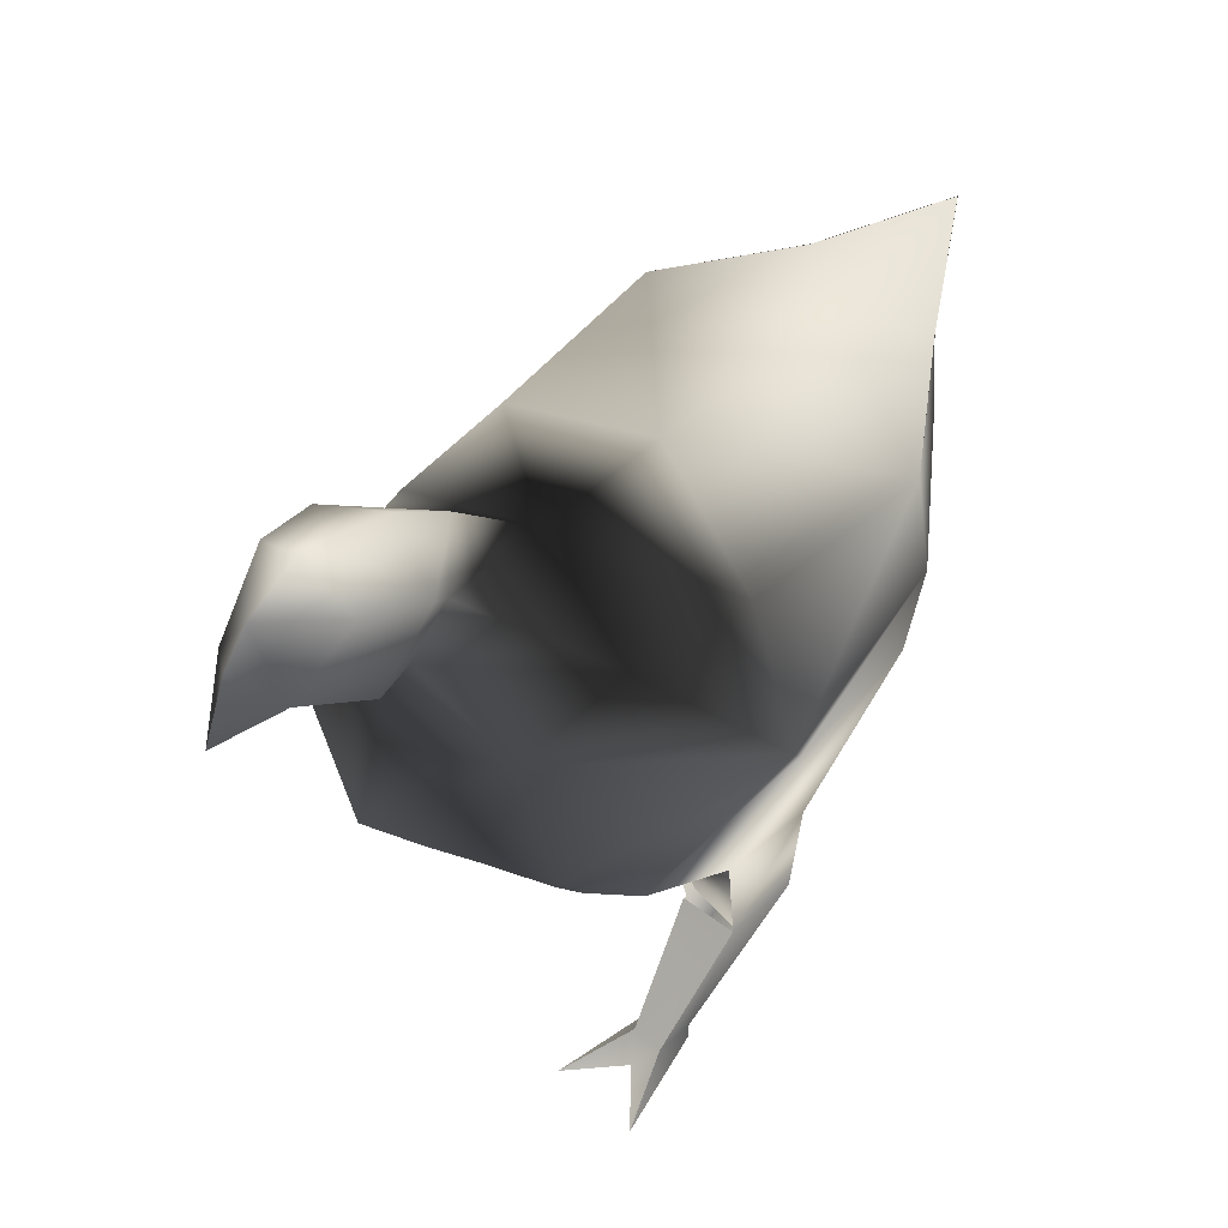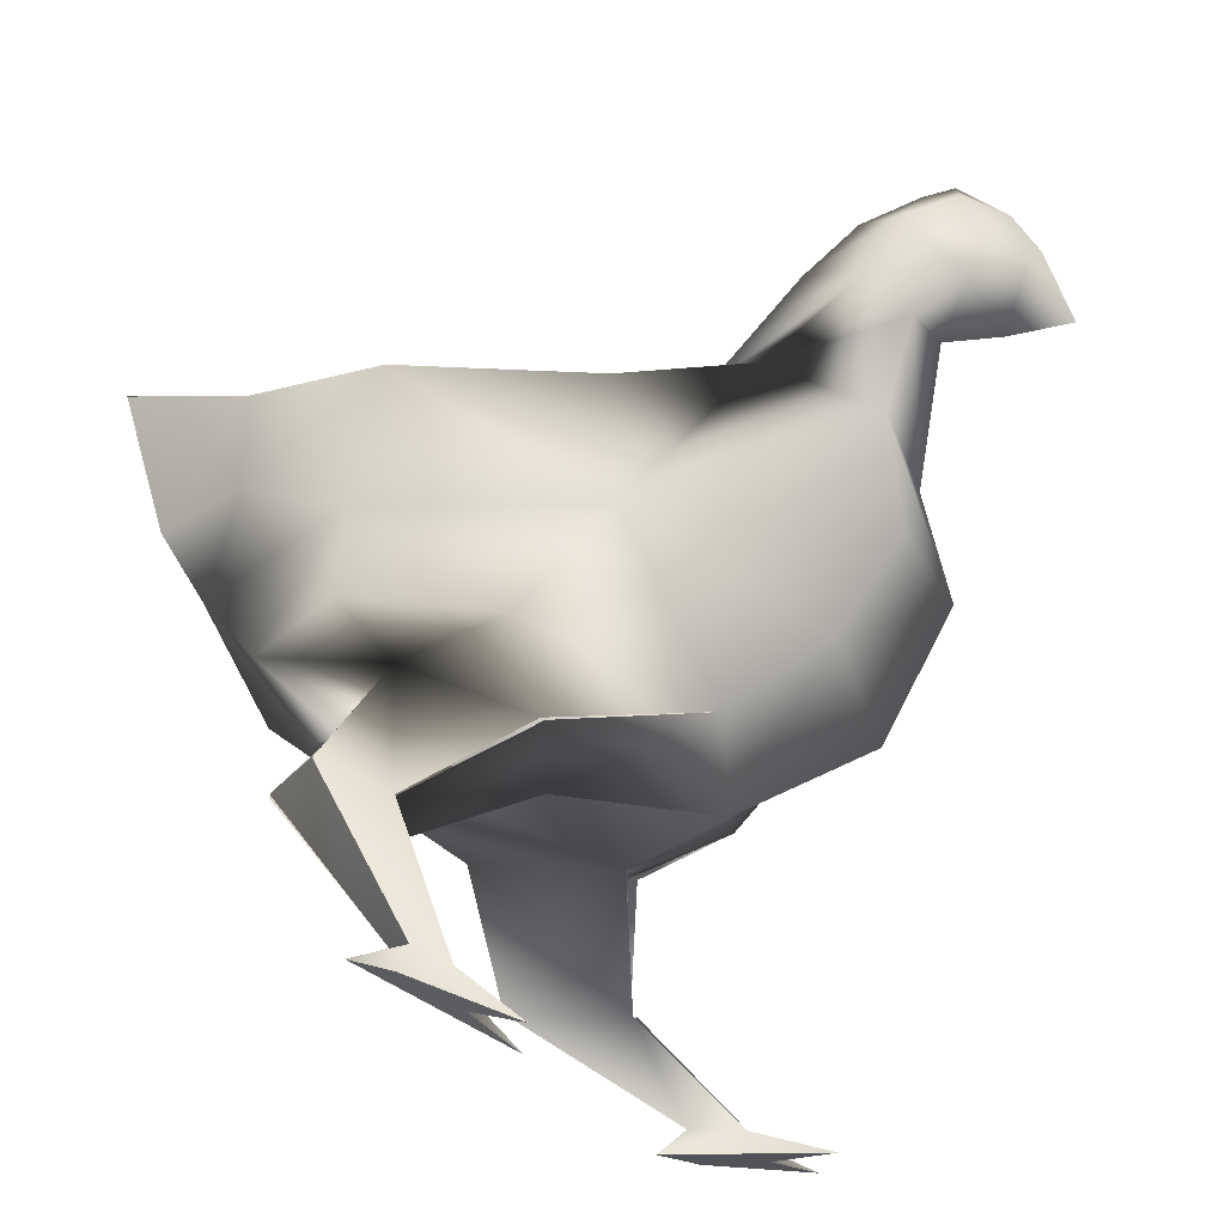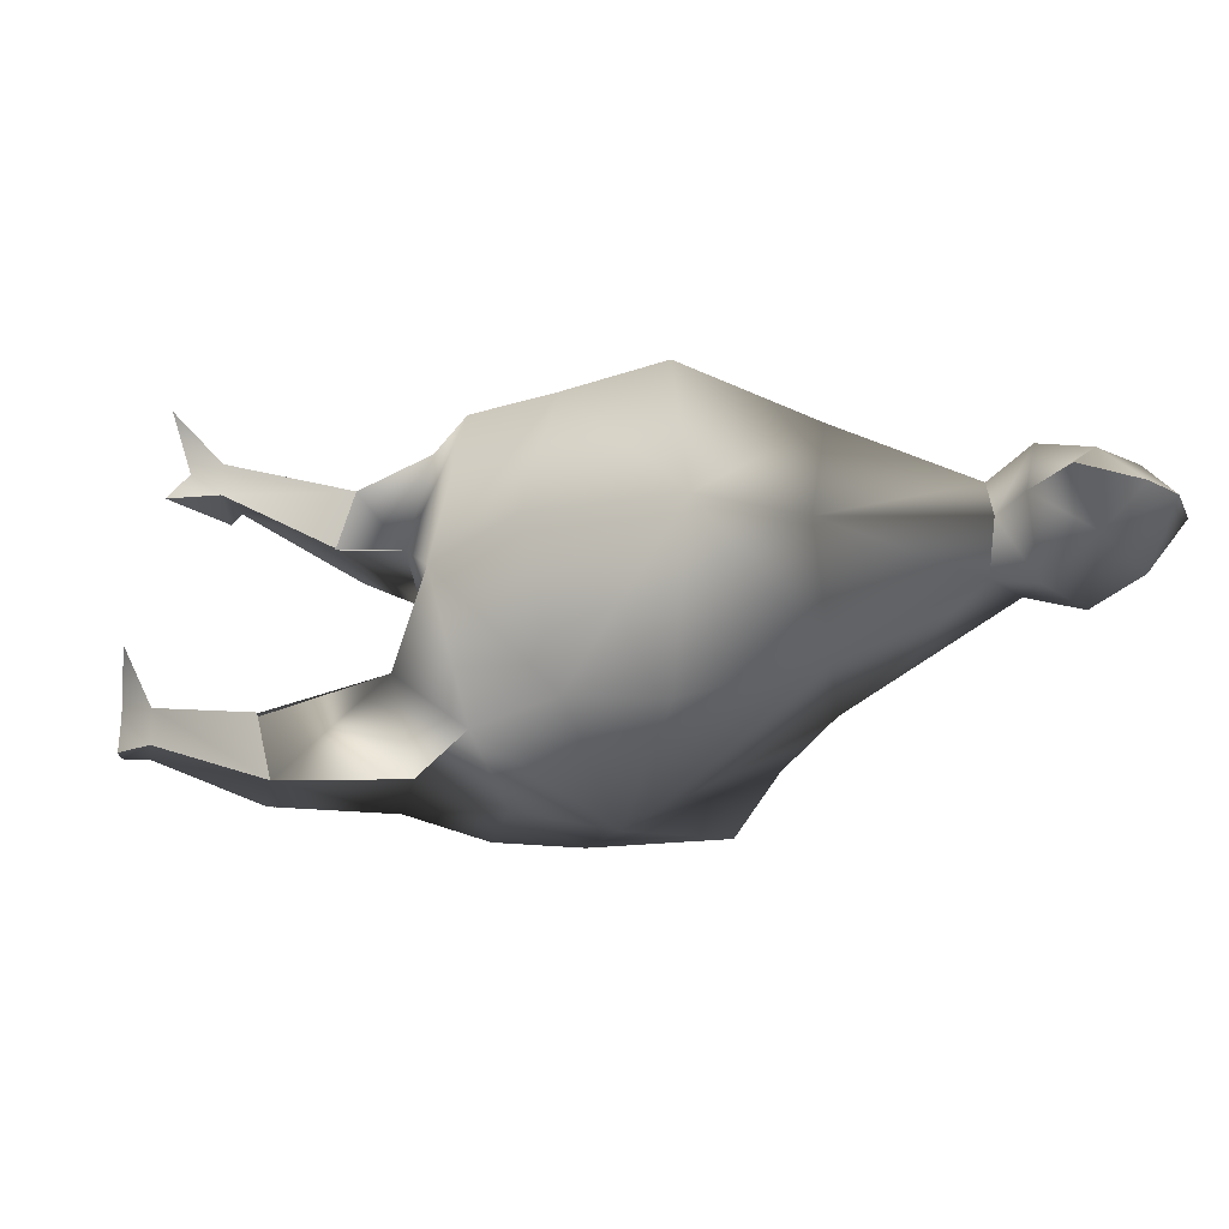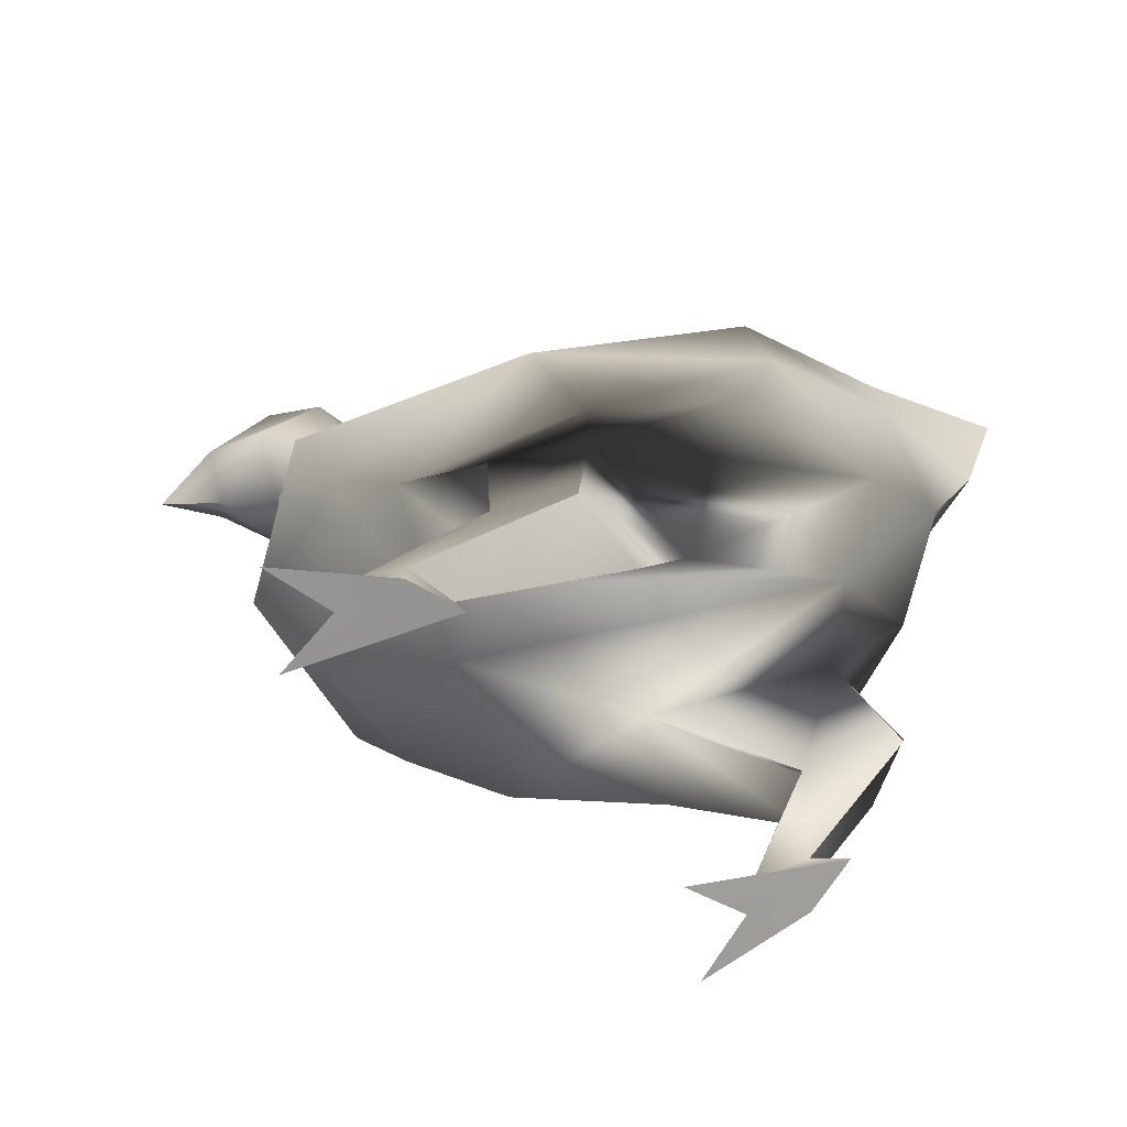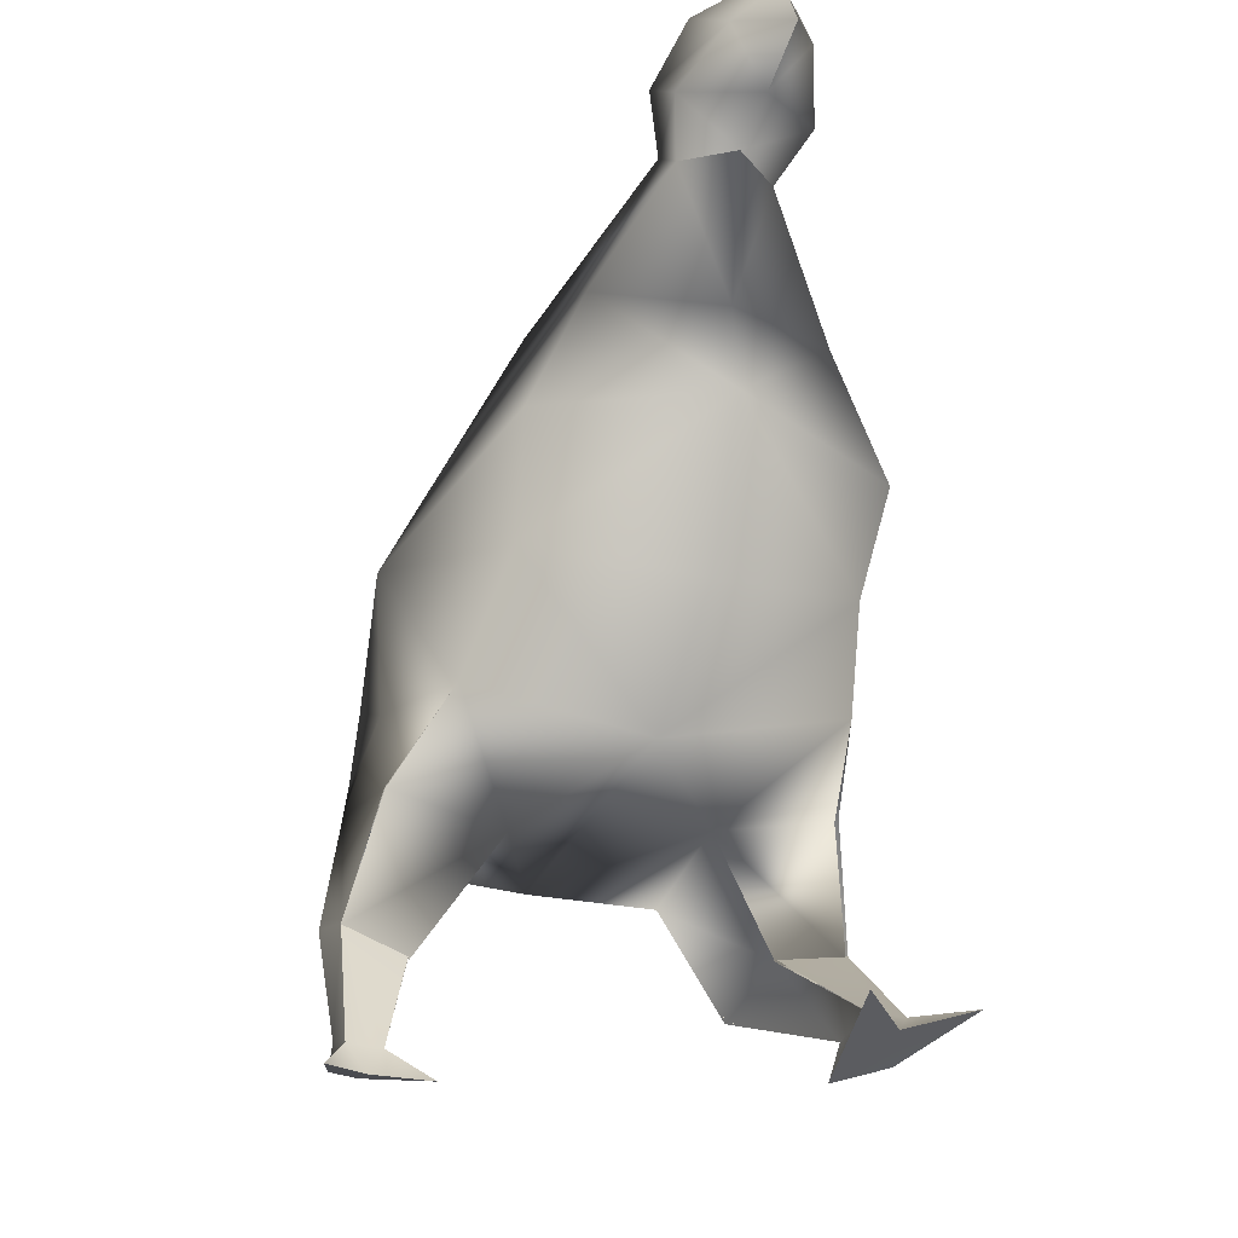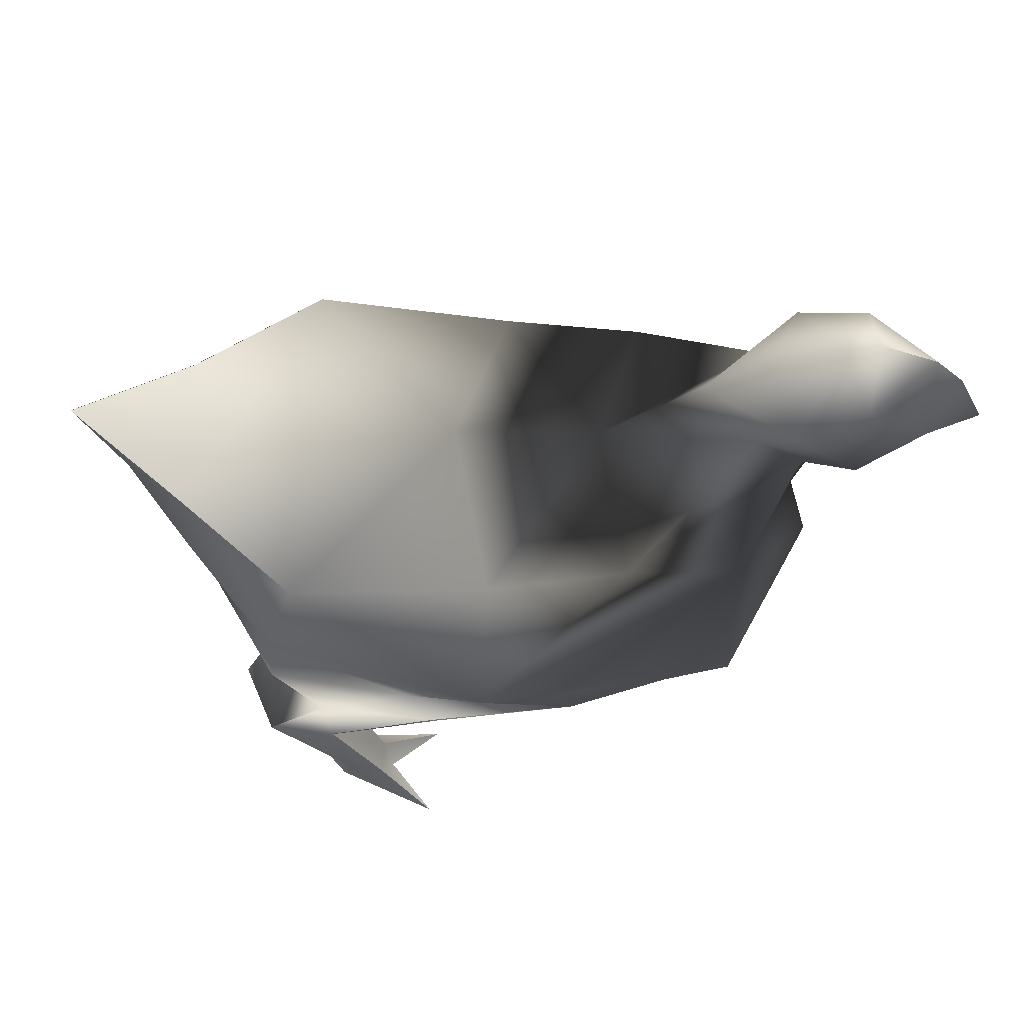
<metadata>
{"format":"obj","ext":"obj","renderer":"f3d","projection":"perspective","resolution":1024,"background":"white","views":[{"elev":57.4,"azim":133.7,"up":"+Y"},{"elev":-22.2,"azim":-5.2,"up":"+Y"},{"elev":-19.5,"azim":81.2,"up":"+Z"},{"elev":-67.3,"azim":-171.4,"up":"+Y"},{"elev":-35.6,"azim":70.8,"up":"+Y"},{"elev":68.6,"azim":3.8,"up":"+Y"}]}
</metadata>
<code>
o Object_7
v -0.1198 0.1634 -0.000315
v -0.171 0.2314 -0.000858
v -0.14 0.1859 -0.04034
v 0.09676 -0.000466 -0.08932
v 0.08524 0.01203 -0.08096
v 0.1243 -0.000639 -0.06501
v -0.052 0.02152 0.08917
v -0.02689 0.01015 0.06486
v -0.05744 0.03762 0.08081
v -0.1456 0.1901 0.0393
v 0.02522 0.123 -0.03943
v 0.06816 0.1357 0.00105
v -0.04737 0.1231 -0.03992
v 0.03102 0.05987 -0.06447
v -0.02827 0.05991 -0.06449
v 0.05725 0.01203 -0.08096
v 0.08524 0.01203 -0.08096
v 0.03286 0.06742 -0.09743
v 0.03287 0.05981 -0.06448
v 0.04293 0.000176 -0.08119
v 0.08524 0.01237 -0.09824
v 0.1231 -0.000292 -0.1136
v 0.1243 -0.000639 -0.06501
v 0.04293 0.000176 -0.08119
v 0.09676 -0.000466 -0.08932
v 0.1243 -0.000639 -0.06501
v 0.06568 -0.000308 -0.09969
v -0.01683 0.1309 0.04019
v -0.1078 0.1563 0.0397
v -0.08591 0.1016 0.06434
v -0.1348 0.1172 0.06432
v -0.08301 0.04901 0.08081
v -0.05744 0.03762 0.08081
v -0.08584 0.1026 0.06433
v -0.08275 0.1095 0.09728
v -0.1009 0.04401 0.08104
v -0.0573 0.03794 0.0981
v -0.02787 0.01097 0.1135
v -0.02689 0.01015 0.06486
v -0.052 0.02152 0.08917
v -0.1009 0.04401 0.08104
v -0.02689 0.01015 0.06486
v -0.08033 0.03431 0.09954
v 0.1231 -0.000292 -0.1136
v 0.06568 -0.000308 -0.09969
v 0.08524 0.01237 -0.09824
v 0.1231 -0.000292 -0.1136
v 0.06567 0.01236 -0.09945
v 0.04293 0.000176 -0.08119
v 0.05725 0.01203 -0.08096
v 0.03286 0.06742 -0.09743
v 0.05725 0.01203 -0.08096
v -0.005519 0.06741 -0.09973
v 0.06567 0.01236 -0.09945
v -0.005737 0.06742 -0.09973
v -0.02627 0.05988 -0.06449
v 0.03069 0.0675 -0.09742
v 0.02511 0.0601 -0.06444
v -0.0117 0.1329 -0.09912
v 0.03161 0.1347 -0.09484
v 0.03618 0.1344 -0.09491
v 0.0815 0.1554 -0.08305
v -0.009942 0.185 -0.09556
v -0.087 0.1848 -0.09169
v -0.1005 0.2357 -0.08918
v 0.01545 0.2364 -0.1106
v 0.1141 0.1938 -0.07493
v 0.1383 0.1706 0.001957
v 0.1747 0.2423 0.00173
v 0.1371 0.2408 -0.08175
v 0.1349 0.3132 -0.05789
v 0.1616 0.3004 -0.000695
v 0.1754 0.3806 -0.001194
v 0.1569 0.3825 -0.0243
v 0.07698 0.33 -0.06734
v 0.008613 0.317 -0.07543
v 0.1346 0.4048 -0.02405
v -0.09126 0.3133 -0.08351
v 0.05923 0.3494 0.000199
v -0.01327 0.3413 6.3e-05
v 0.1082 0.4131 -0.000391
v -0.1286 0.3281 -0.00064
v 0.1501 0.4301 -0.03437
v 0.1372 0.4435 -0.000816
v 0.1692 0.4609 -0.00125
v 0.1821 0.3982 -0.03473
v 0.1754 0.3806 -0.001194
v 0.2077 0.3856 -0.001619
v 0.1823 0.4476 -0.02754
v 0.1862 0.4671 -0.001476
v 0.2137 0.4529 -0.001803
v 0.2143 0.4157 -0.02158
v 0.243 0.3954 -0.002083
v 0.2281 0.4338 -0.001956
v -0.1536 0.3176 -0.03873
v -0.2117 0.3342 -0.001347
v -0.1536 0.3178 -0.03876
v -0.192 0.2653 -0.001104
v -0.2117 0.3344 -0.001403
v -0.1538 0.268 -0.04435
v -0.02787 0.01097 0.1135
v -0.0573 0.03794 0.0981
v -0.08033 0.03431 0.09954
v -0.02787 0.01097 0.1135
v -0.07518 0.04588 0.0993
v -0.1009 0.04401 0.08104
v -0.08301 0.04901 0.08081
v -0.08275 0.1095 0.09728
v -0.117 0.1237 0.09958
v -0.08301 0.04901 0.08081
v -0.07518 0.04588 0.0993
v -0.117 0.1236 0.09958
v -0.1349 0.1191 0.06432
v -0.0829 0.1087 0.09728
v -0.08561 0.09843 0.06437
v -0.08466 0.1666 0.09901
v -0.02125 0.1446 0.09555
v -0.02315 0.1457 0.09548
v 0.05496 0.1546 0.08512
v -0.03629 0.1924 0.09615
v -0.1107 0.1988 0.09125
v -0.1082 0.2406 0.08857
v 0.007266 0.2378 0.1116
v 0.1058 0.1927 0.07748
v 0.1364 0.241 0.08371
v 0.1357 0.3136 0.05672
v 0.1575 0.3826 0.02237
v 0.07794 0.3306 0.06714
v 0.008047 0.3173 0.07577
v 0.1352 0.4049 0.02262
v -0.09253 0.3135 0.08288
v -0.1545 0.2682 0.0428
v -0.192 0.2653 -0.001104
v -0.1542 0.3178 0.03706
v -0.1543 0.318 0.03703
v -0.2117 0.3344 -0.001403
v 0.151 0.4302 0.03246
v 0.1829 0.3983 0.0321
v 0.1829 0.4476 0.02475
v 0.2137 0.4529 -0.001803
v 0.2148 0.4157 0.01809
v 0.243 0.3954 -0.002083
v 0.2281 0.4338 -0.001956
f 1 2 3
f 4 5 6
f 7 8 9
f 10 2 1
f 1 11 12
f 11 1 13
f 13 14 11
f 14 13 15
f 15 16 14
f 14 16 17
f 5 18 19
f 17 16 20
f 18 5 21
f 5 4 21
f 21 4 22
f 20 23 17
f 24 25 26
f 25 24 27
f 28 1 12
f 1 28 29
f 30 29 28
f 29 30 31
f 32 31 30
f 30 33 32
f 9 34 35
f 33 36 32
f 35 37 9
f 9 37 7
f 37 38 7
f 39 36 33
f 40 41 42
f 41 40 43
f 27 44 25
f 45 46 47
f 46 45 48
f 49 48 45
f 48 49 50
f 48 51 46
f 52 53 54
f 51 48 55
f 53 52 56
f 13 53 56
f 57 11 58
f 59 53 13
f 59 51 55
f 3 13 1
f 3 59 13
f 11 57 60
f 61 51 59
f 62 11 60
f 62 12 11
f 59 63 61
f 63 62 61
f 59 3 64
f 64 63 59
f 3 65 64
f 65 63 64
f 65 3 2
f 62 63 66
f 63 65 66
f 67 12 62
f 66 67 62
f 12 67 68
f 67 69 68
f 69 67 70
f 67 66 70
f 71 69 70
f 66 71 70
f 69 71 72
f 73 72 74
f 72 71 74
f 71 66 75
f 75 74 71
f 75 66 76
f 74 75 77
f 66 78 76
f 78 66 65
f 76 79 75
f 79 77 75
f 79 76 80
f 78 80 76
f 77 79 81
f 80 78 82
f 81 83 77
f 83 81 84
f 83 84 85
f 77 86 74
f 86 77 83
f 86 87 74
f 86 88 87
f 85 89 83
f 90 89 85
f 91 89 90
f 83 92 86
f 92 83 89
f 92 88 86
f 92 89 91
f 88 92 93
f 91 94 92
f 94 93 92
f 95 82 78
f 82 95 96
f 97 98 99
f 97 78 100
f 98 97 100
f 78 65 100
f 100 2 98
f 2 100 65
f 101 43 40
f 102 103 104
f 103 102 105
f 105 106 103
f 106 105 107
f 108 105 102
f 109 110 111
f 105 108 112
f 110 109 113
f 29 113 109
f 28 114 115
f 116 29 109
f 116 112 108
f 1 29 10
f 116 10 29
f 114 28 117
f 108 118 116
f 117 28 119
f 12 119 28
f 116 118 120
f 119 120 118
f 10 116 121
f 121 116 120
f 122 10 121
f 122 121 120
f 10 122 2
f 120 119 123
f 123 122 120
f 12 124 119
f 124 123 119
f 124 12 68
f 69 124 68
f 69 125 124
f 123 124 125
f 69 126 125
f 126 123 125
f 126 69 72
f 127 72 73
f 72 127 126
f 123 126 128
f 127 128 126
f 129 123 128
f 128 127 130
f 79 129 128
f 130 79 128
f 129 79 80
f 79 130 81
f 80 131 129
f 131 123 129
f 123 131 122
f 131 80 82
f 122 131 132
f 132 2 122
f 2 132 133
f 134 131 82
f 135 132 131
f 133 132 135
f 82 96 134
f 135 136 133
f 137 81 130
f 137 84 81
f 137 85 84
f 130 138 137
f 127 138 130
f 87 138 127
f 138 87 88
f 85 137 139
f 139 90 85
f 140 90 139
f 141 137 138
f 137 141 139
f 138 88 141
f 139 141 140
f 141 88 142
f 141 143 140
f 142 143 141

</code>
